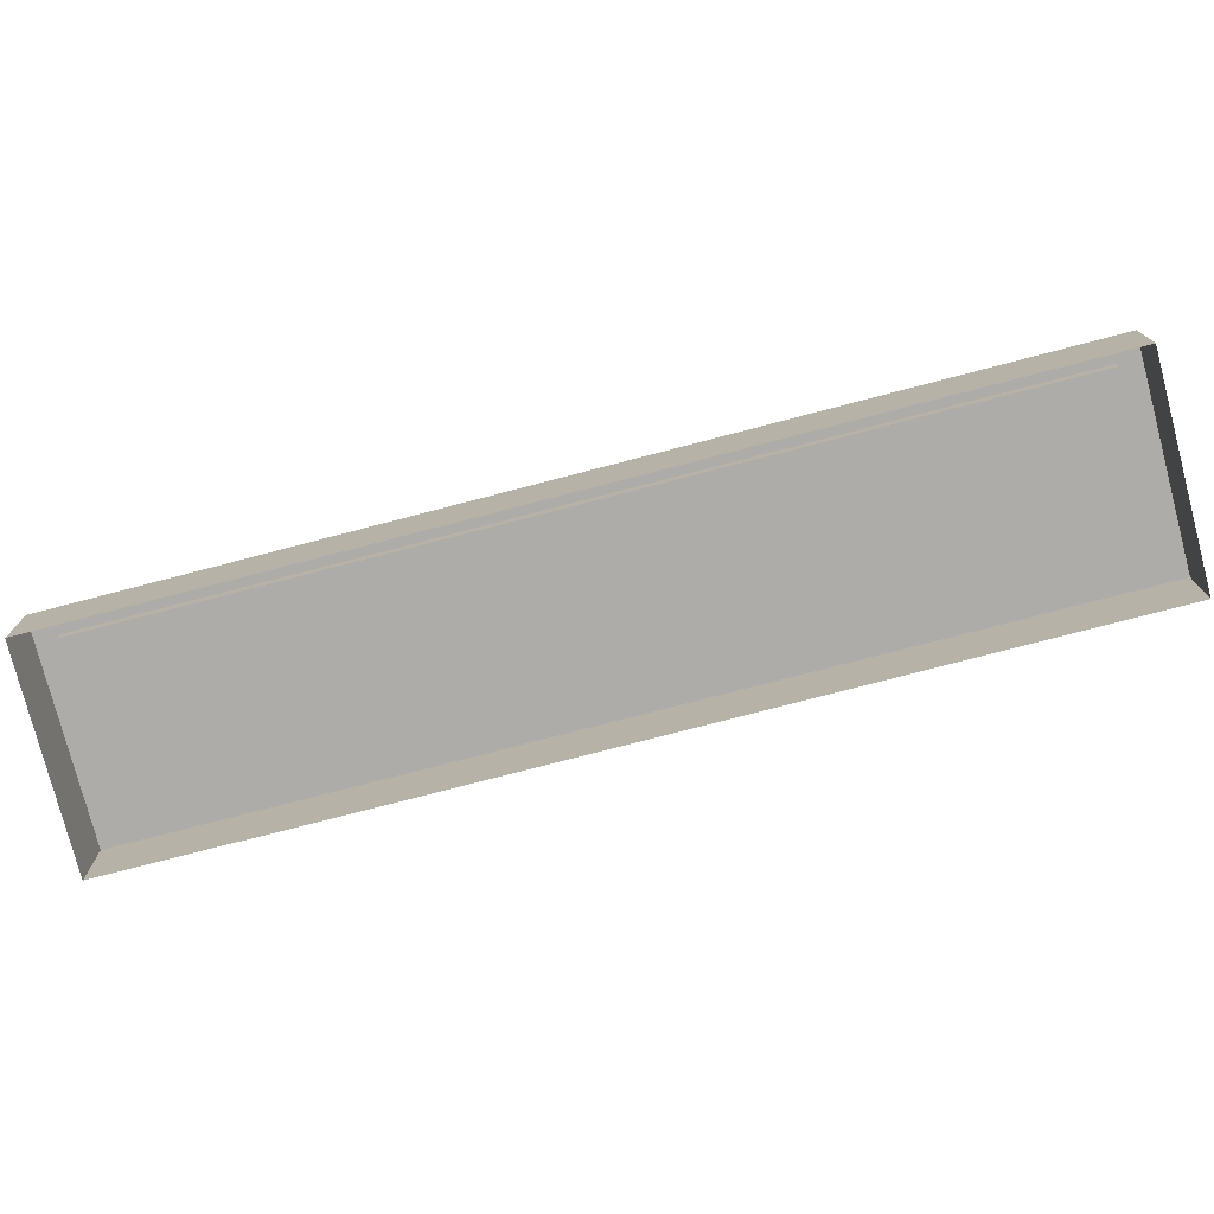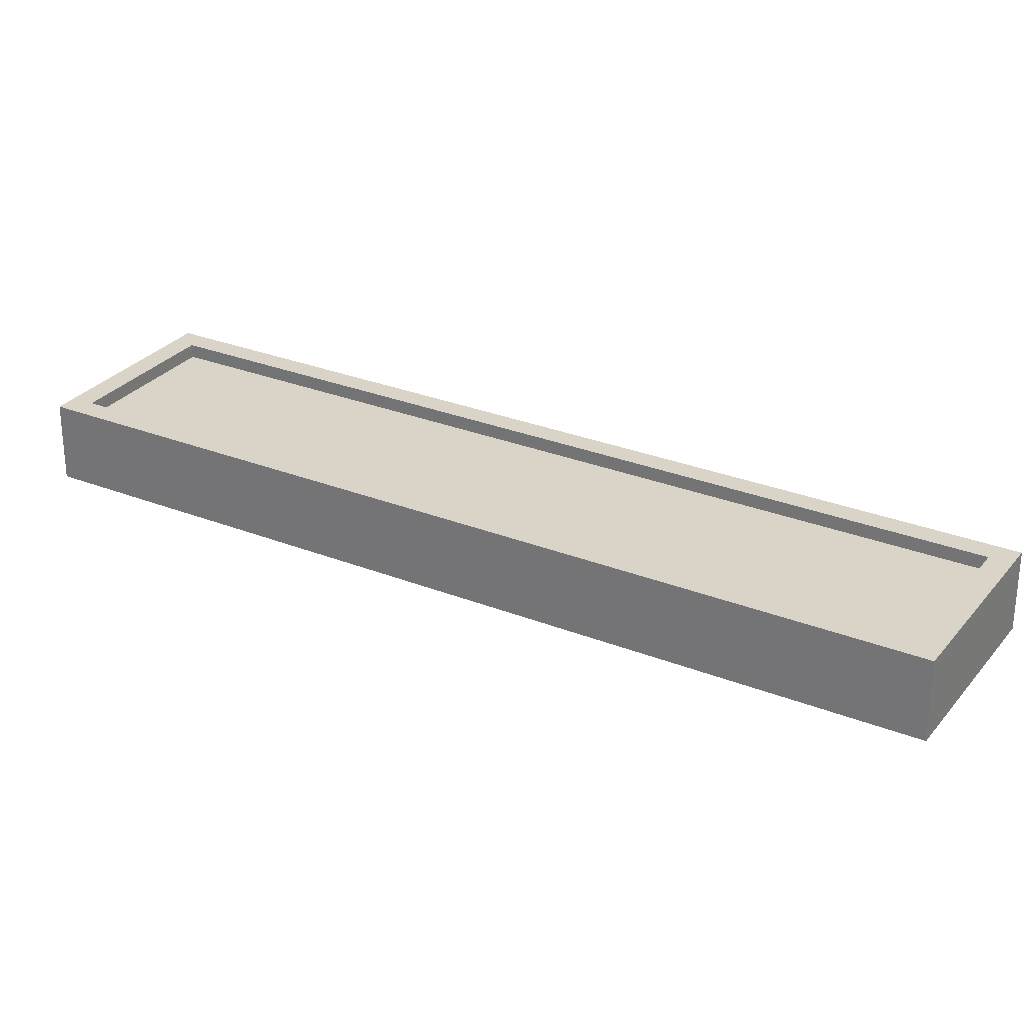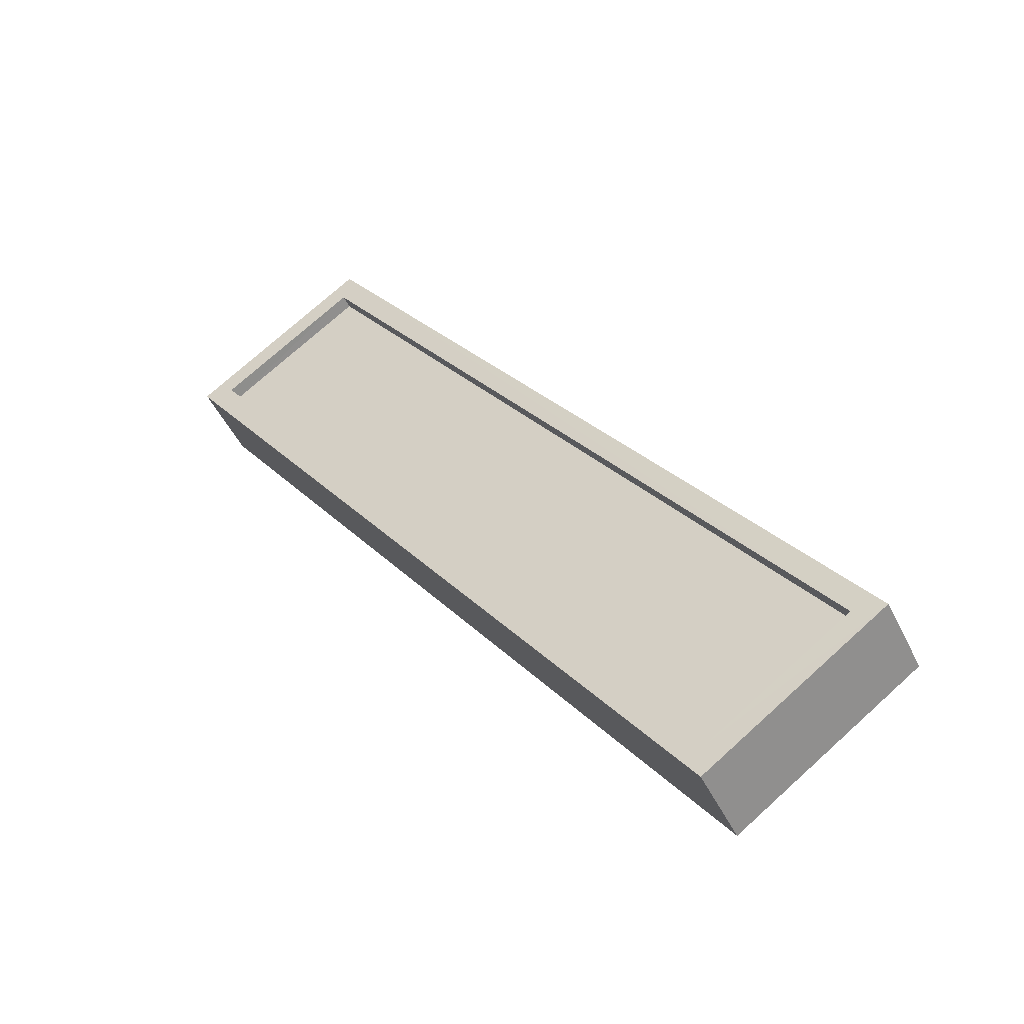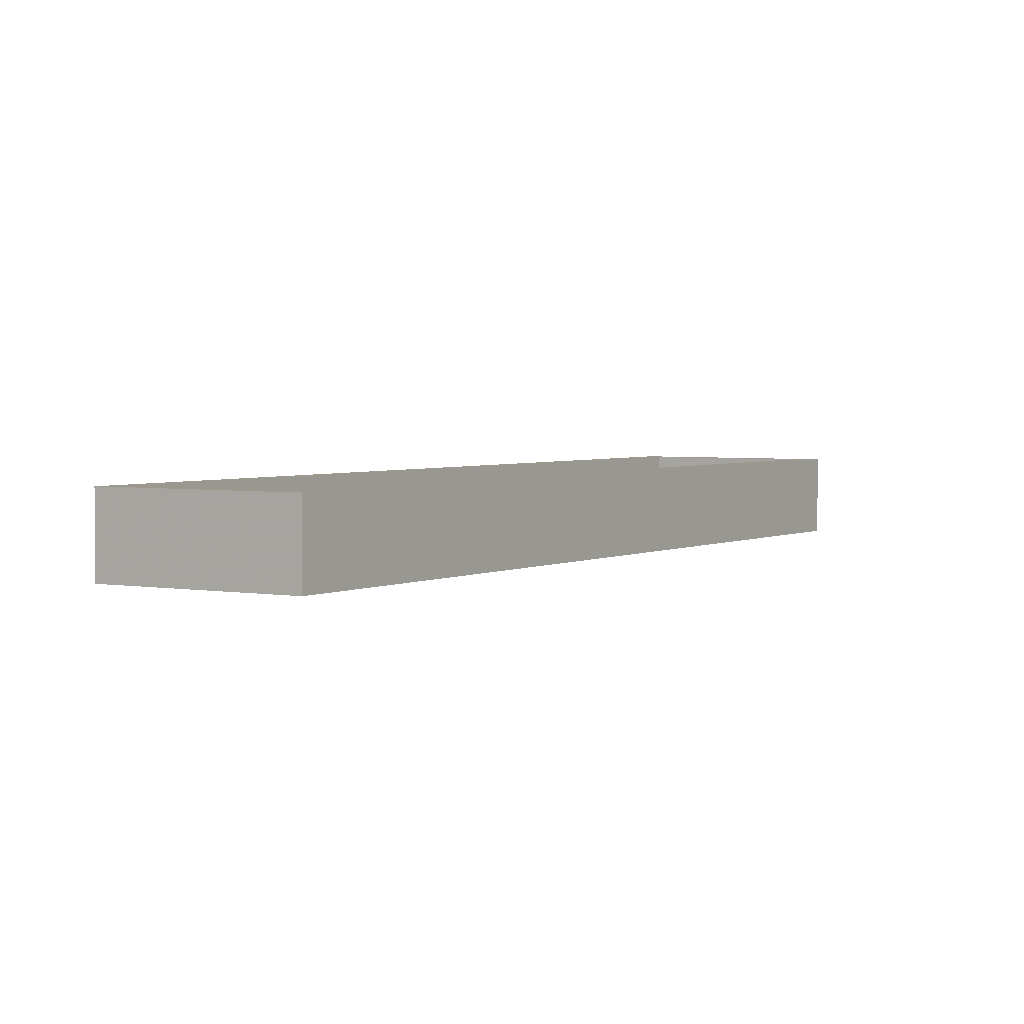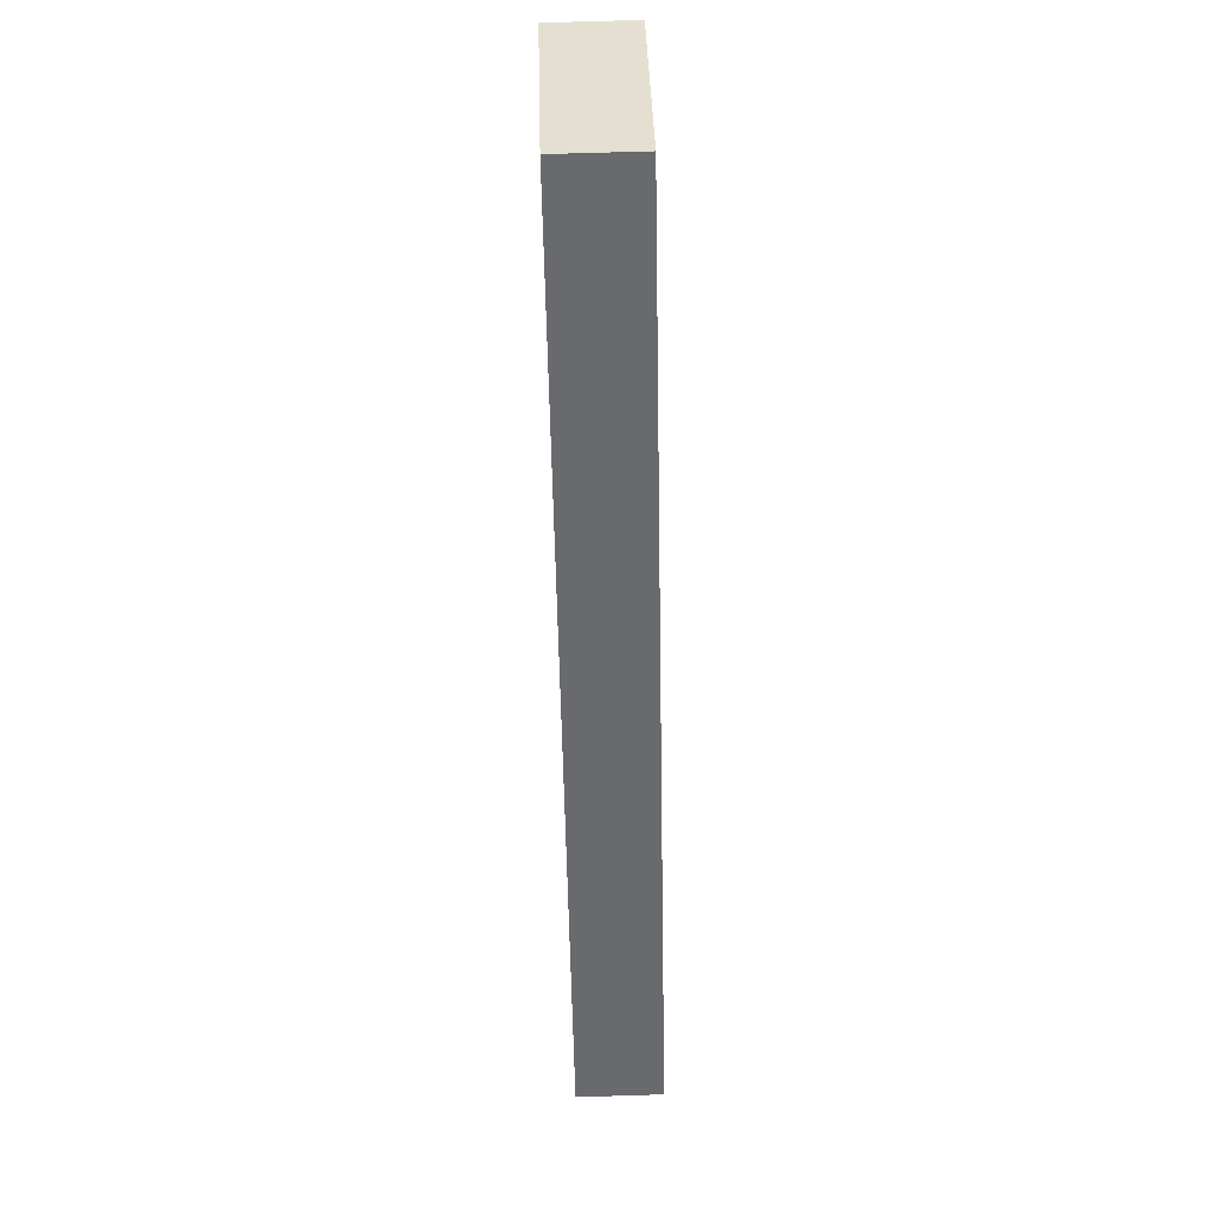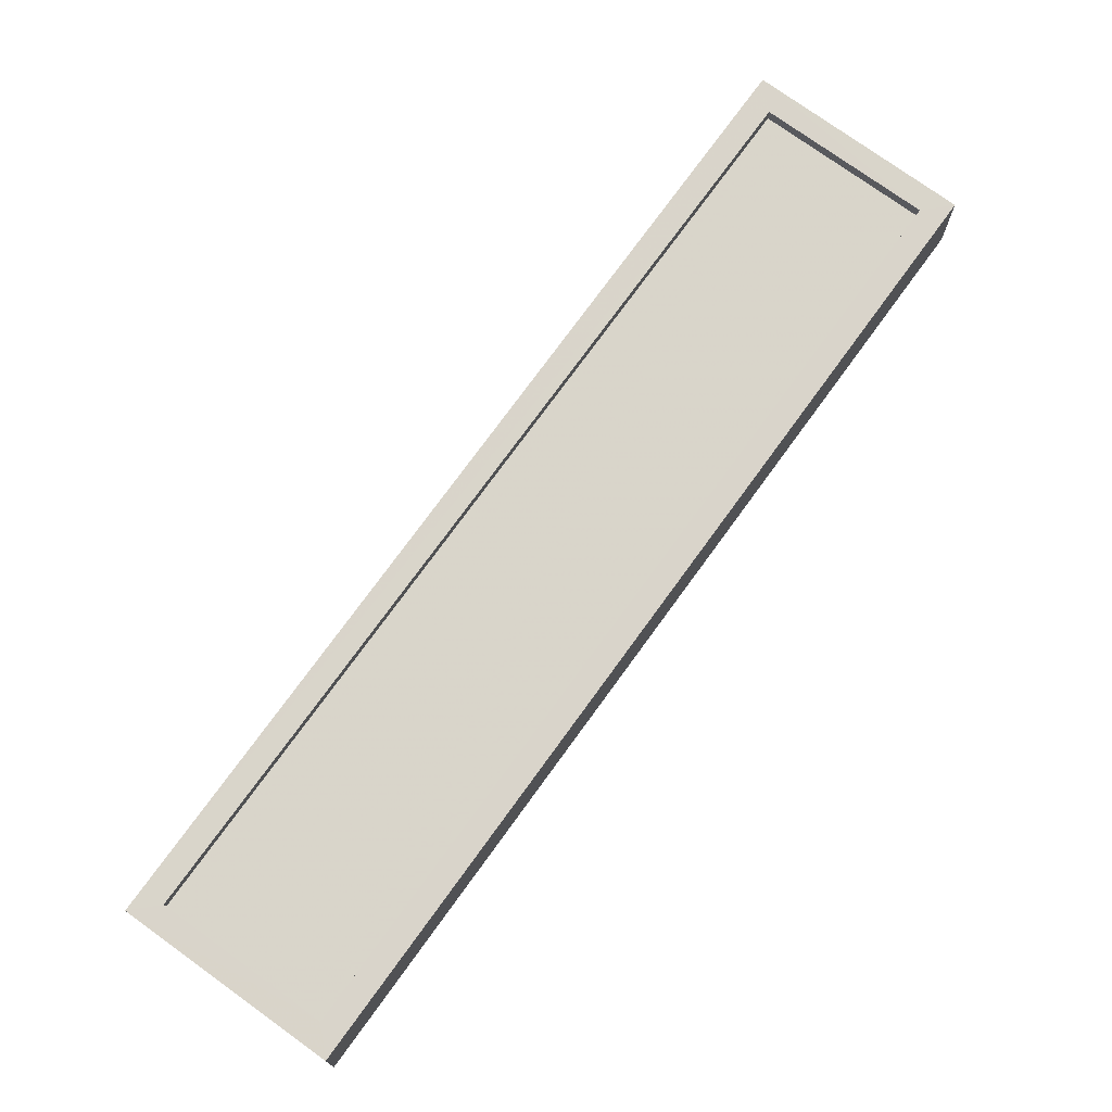
<metadata>
{"format":"obj","ext":"obj","renderer":"f3d","projection":"perspective","resolution":1024,"background":"white","views":[{"elev":-76.8,"azim":-40.2,"up":"+Z"},{"elev":28.6,"azim":-24.1,"up":"+Z"},{"elev":-48.3,"azim":25.1,"up":"+Y"},{"elev":3.1,"azim":67.4,"up":"+Z"},{"elev":72.2,"azim":88.2,"up":"+Y"},{"elev":74.8,"azim":-108.9,"up":"+Z"}]}
</metadata>
<code>
v 1.071e+04 -1.104e+04 17.72
v 1.072e+04 -1.104e+04 17.72
v 1.072e+04 -1.104e+04 17.72
v 1.071e+04 -1.103e+04 17.72
v 1.072e+04 -1.104e+04 18.29
v 1.071e+04 -1.104e+04 18.3
v 1.072e+04 -1.104e+04 18.29
v 1.071e+04 -1.104e+04 18.3
v 1.072e+04 -1.104e+04 18.41
v 1.072e+04 -1.104e+04 18.41
v 1.072e+04 -1.104e+04 18.41
v 1.072e+04 -1.104e+04 18.41
v 1.071e+04 -1.103e+04 18.42
v 1.071e+04 -1.104e+04 18.42
v 1.071e+04 -1.104e+04 18.42
v 1.071e+04 -1.104e+04 18.42
f 1 2 3
f 1 4 2
f 5 6 7
f 5 8 6
f 9 10 11
f 10 12 11
f 13 14 15
f 16 13 15
f 14 12 10
f 15 14 10
f 9 11 13
f 16 9 13
f 10 5 7
f 10 9 5
f 10 7 6
f 15 10 6
f 16 6 8
f 16 15 6
f 9 8 5
f 9 16 8
f 12 1 3
f 12 14 1
f 14 4 1
f 14 13 4
f 11 2 4
f 13 11 4
f 12 3 2
f 11 12 2

</code>
